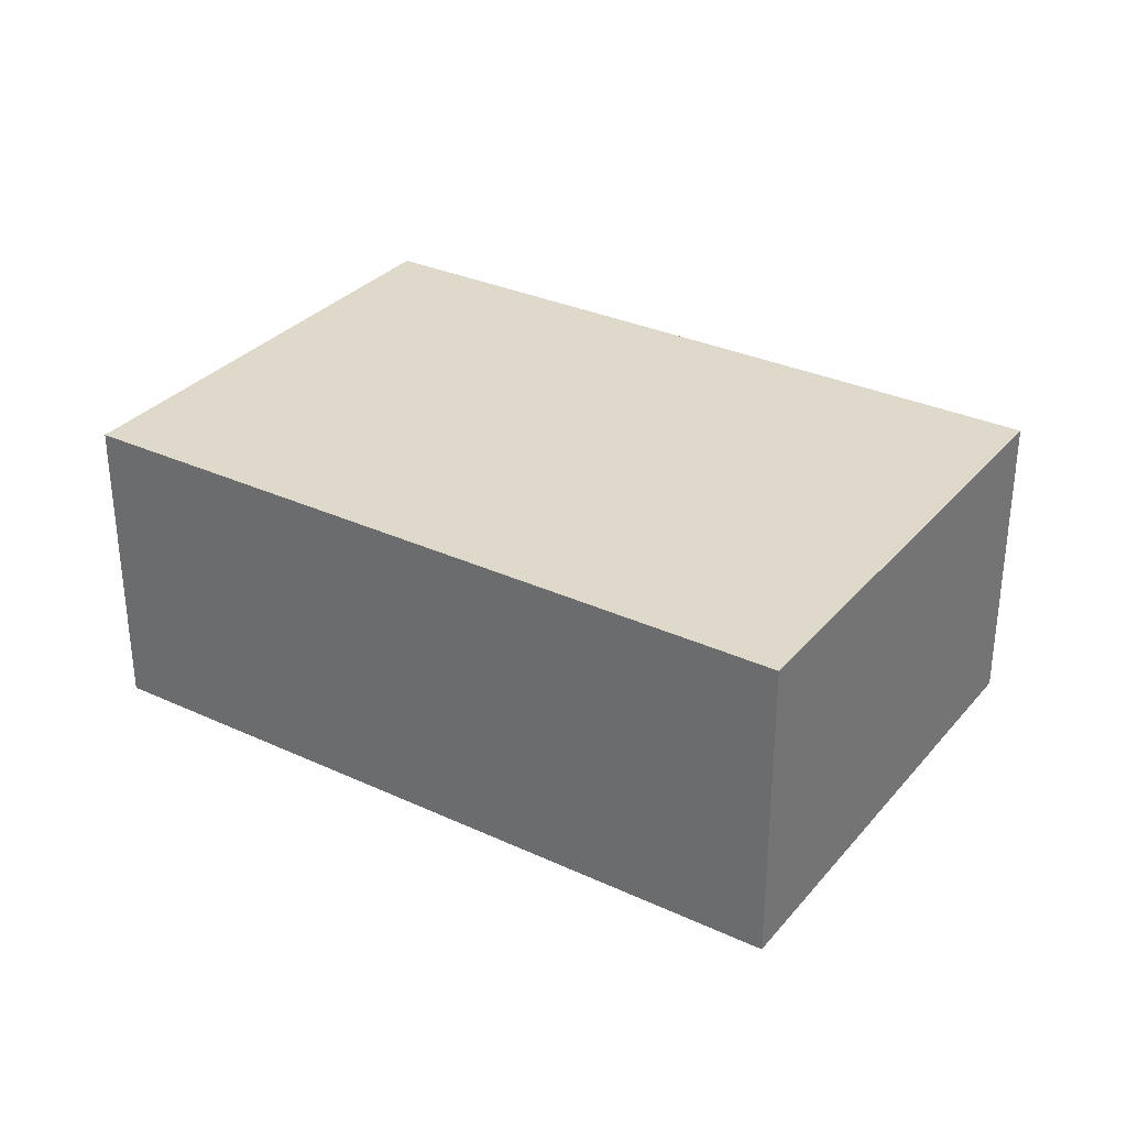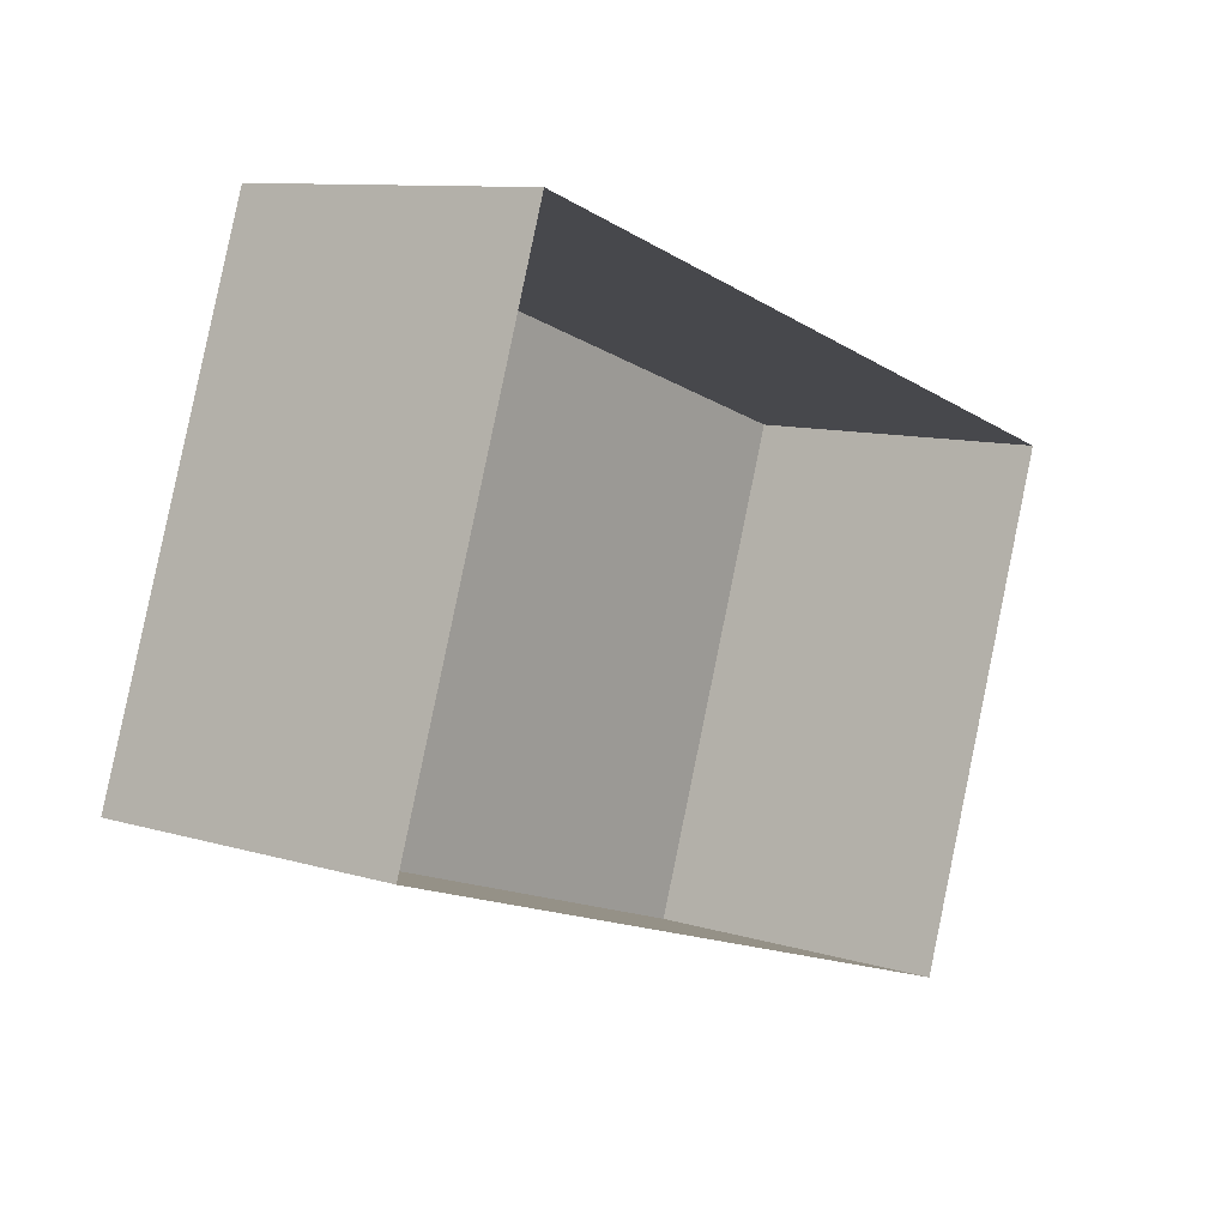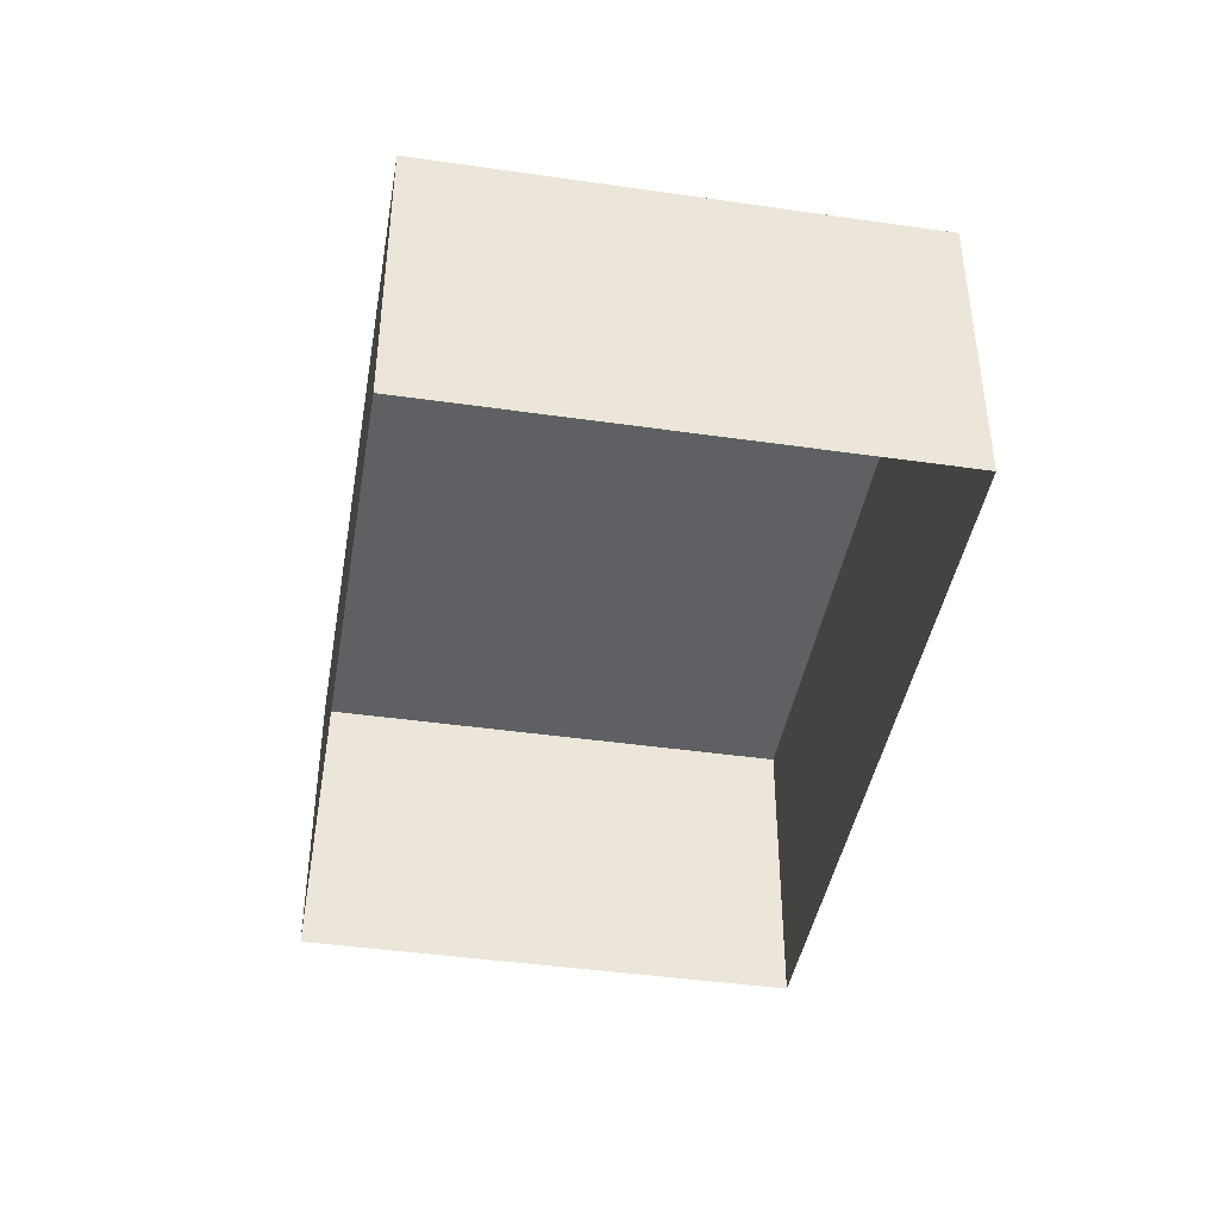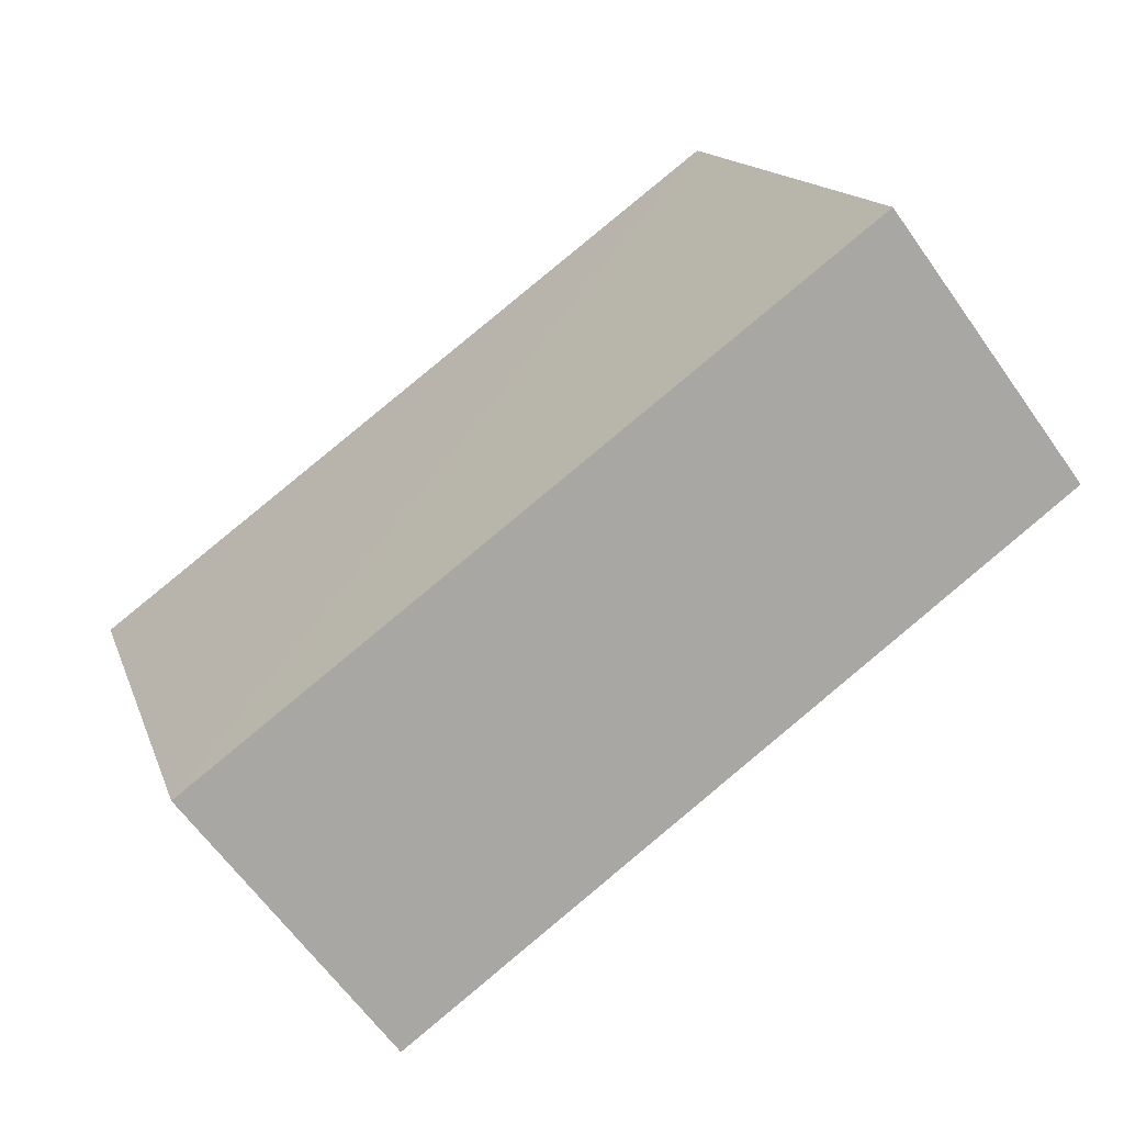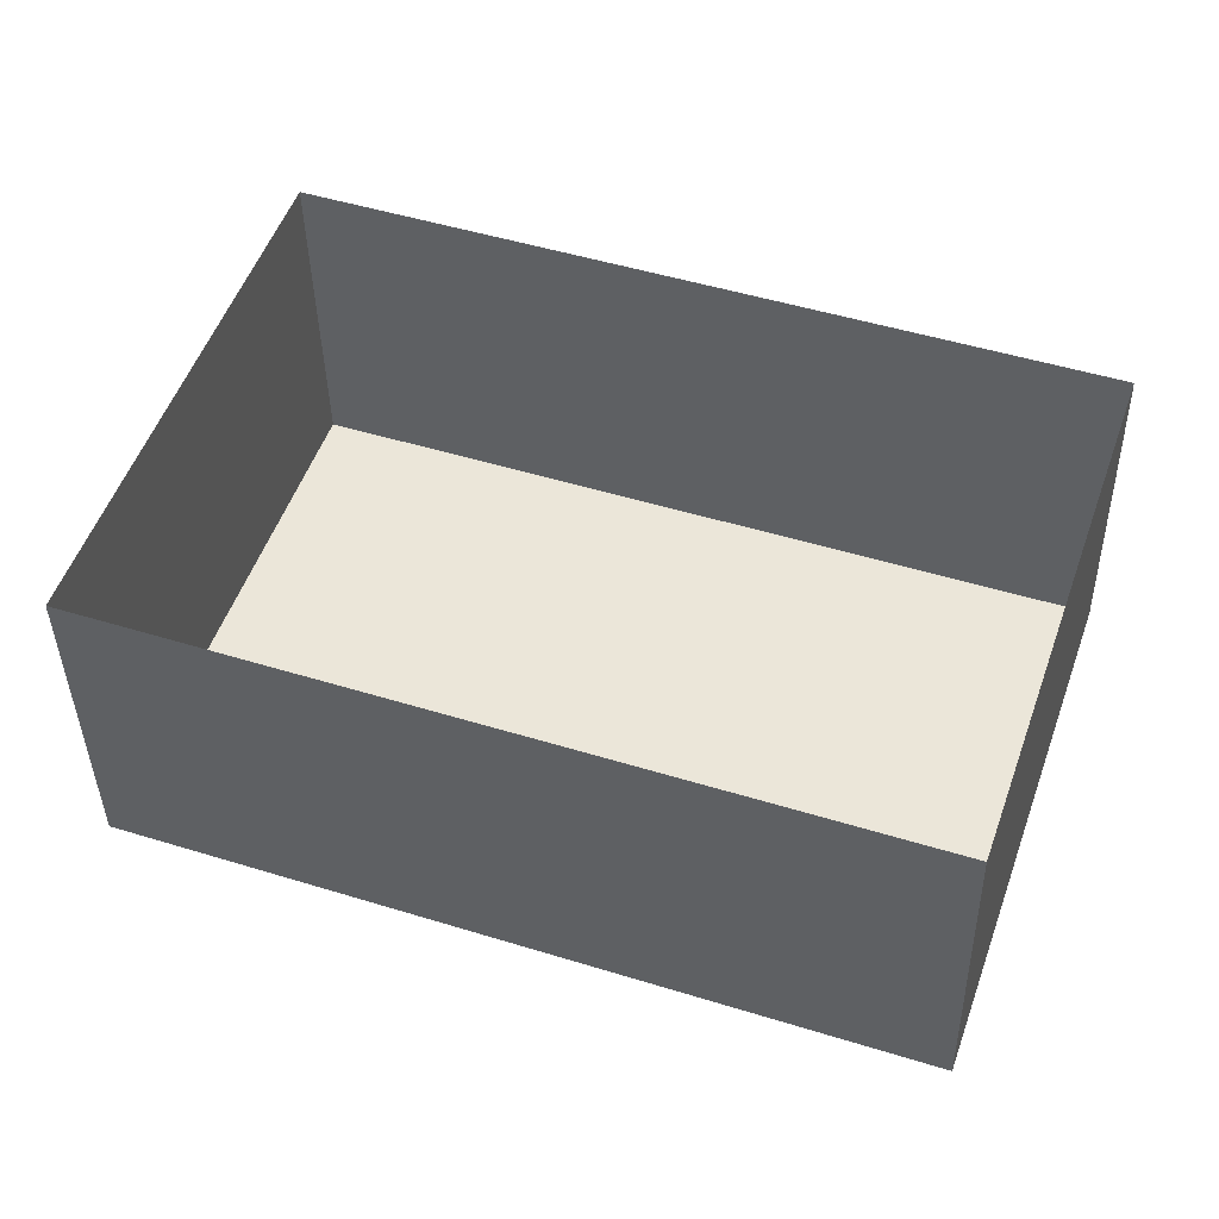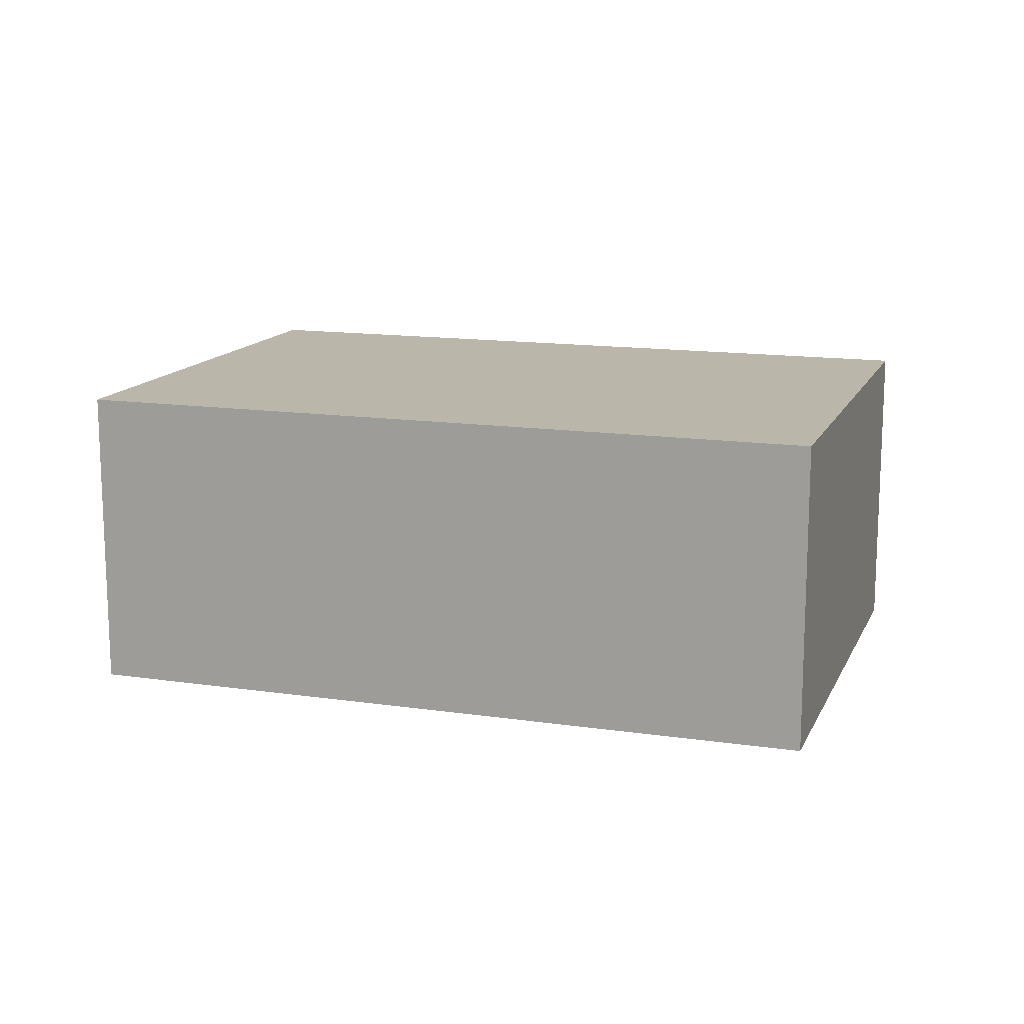
<metadata>
{"format":"obj","ext":"obj","renderer":"f3d","projection":"perspective","resolution":1024,"background":"white","views":[{"elev":31.7,"azim":-127.8,"up":"+Z"},{"elev":10.1,"azim":128.0,"up":"+Y"},{"elev":-42.5,"azim":99.4,"up":"+Z"},{"elev":-63.8,"azim":35.4,"up":"+Y"},{"elev":-39.0,"azim":-179.0,"up":"+Y"},{"elev":14.0,"azim":37.2,"up":"+Z"}]}
</metadata>
<code>
v -8.805e+04 -1.006e+05 2.348
v -8.805e+04 -1.006e+05 2.347
v -8.804e+04 -1.006e+05 2.349
v -8.806e+04 -1.006e+05 2.347
v -8.805e+04 -1.006e+05 6.807
v -8.805e+04 -1.006e+05 6.809
v -8.804e+04 -1.006e+05 6.809
v -8.806e+04 -1.006e+05 6.807
f 1 2 3
f 1 4 2
f 5 6 7
f 5 8 6
f 6 1 3
f 7 6 3
f 8 4 1
f 6 8 1
f 8 2 4
f 8 5 2
f 5 3 2
f 5 7 3

</code>
